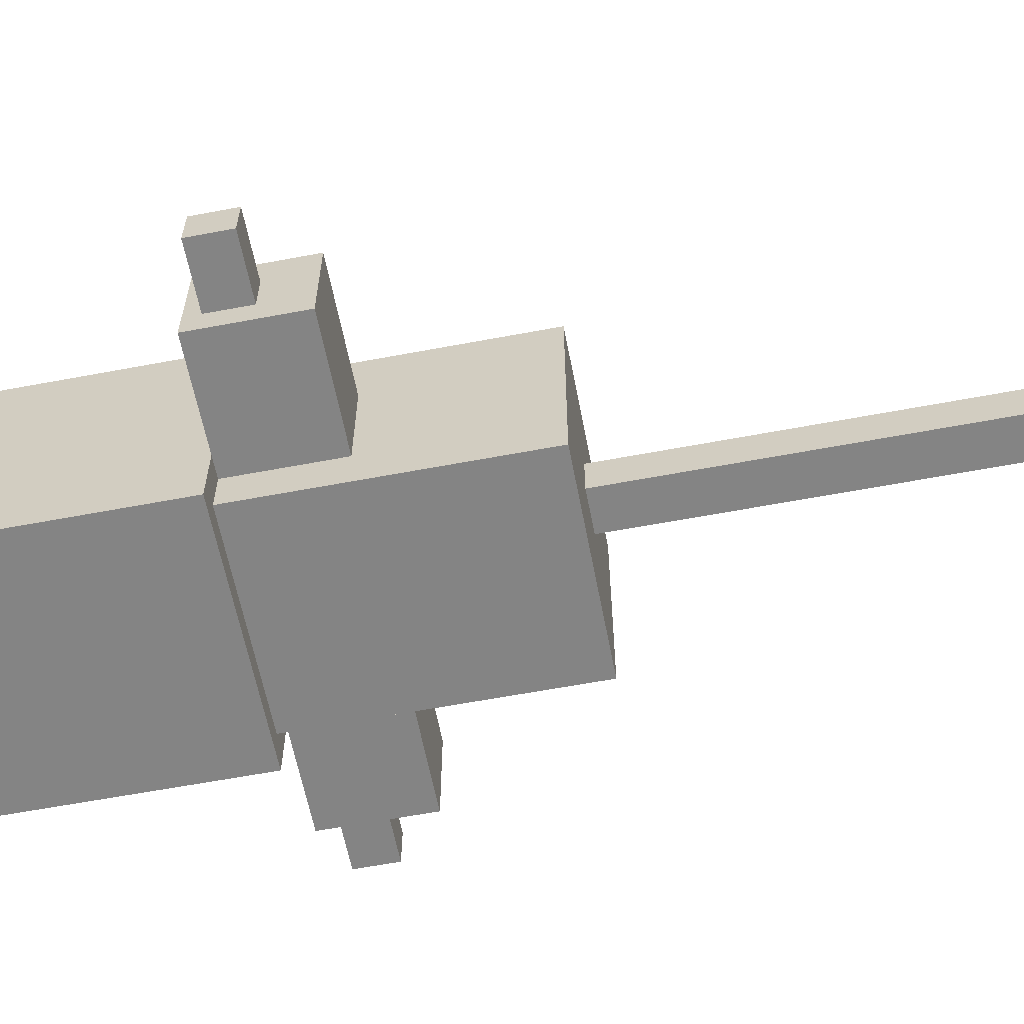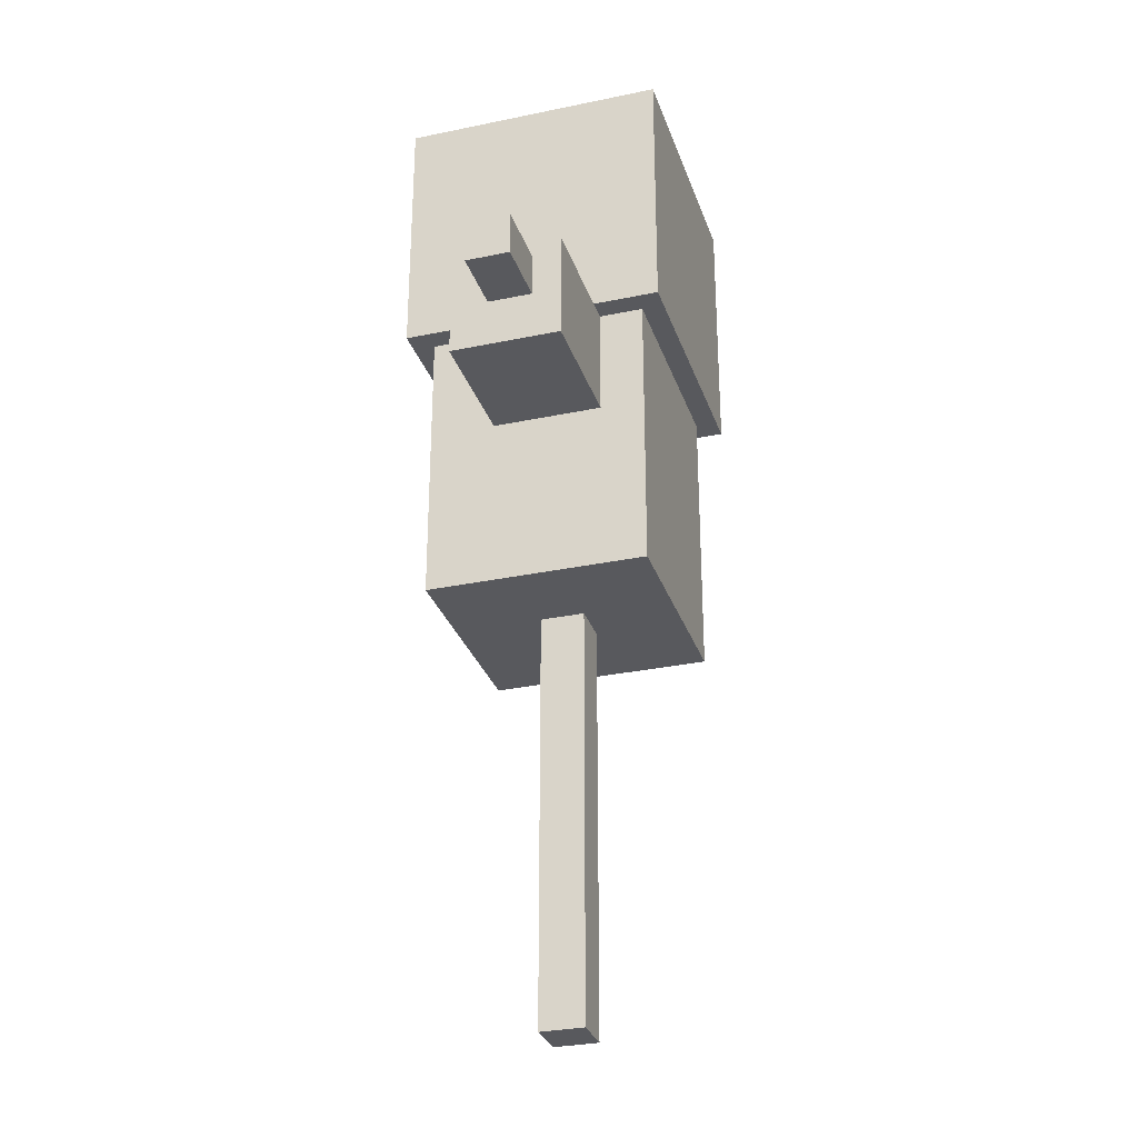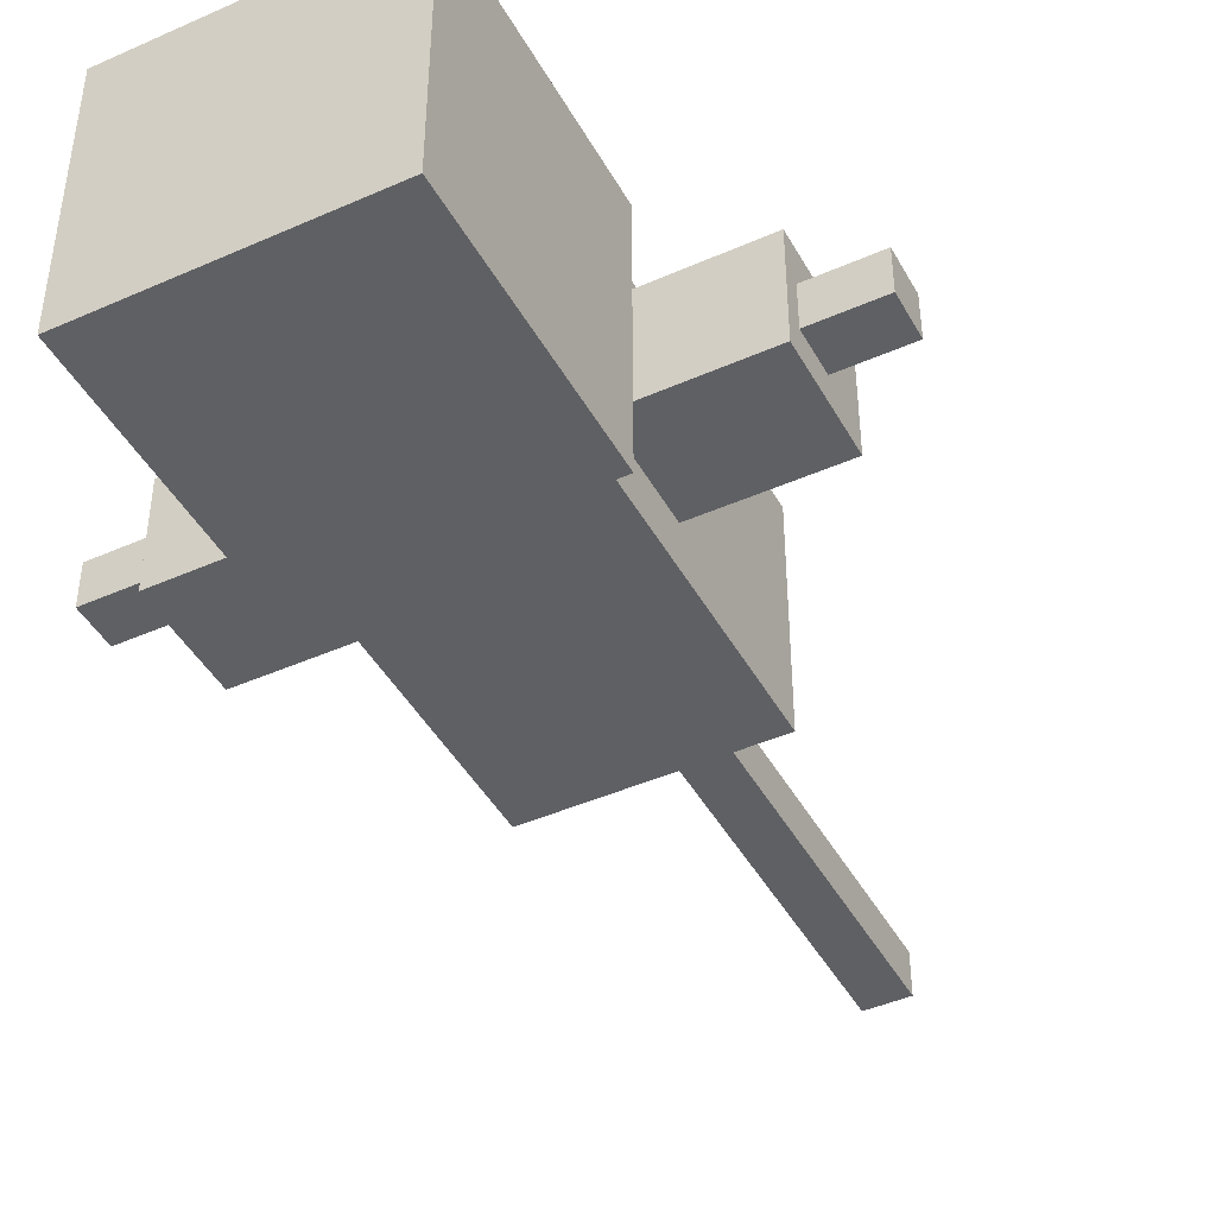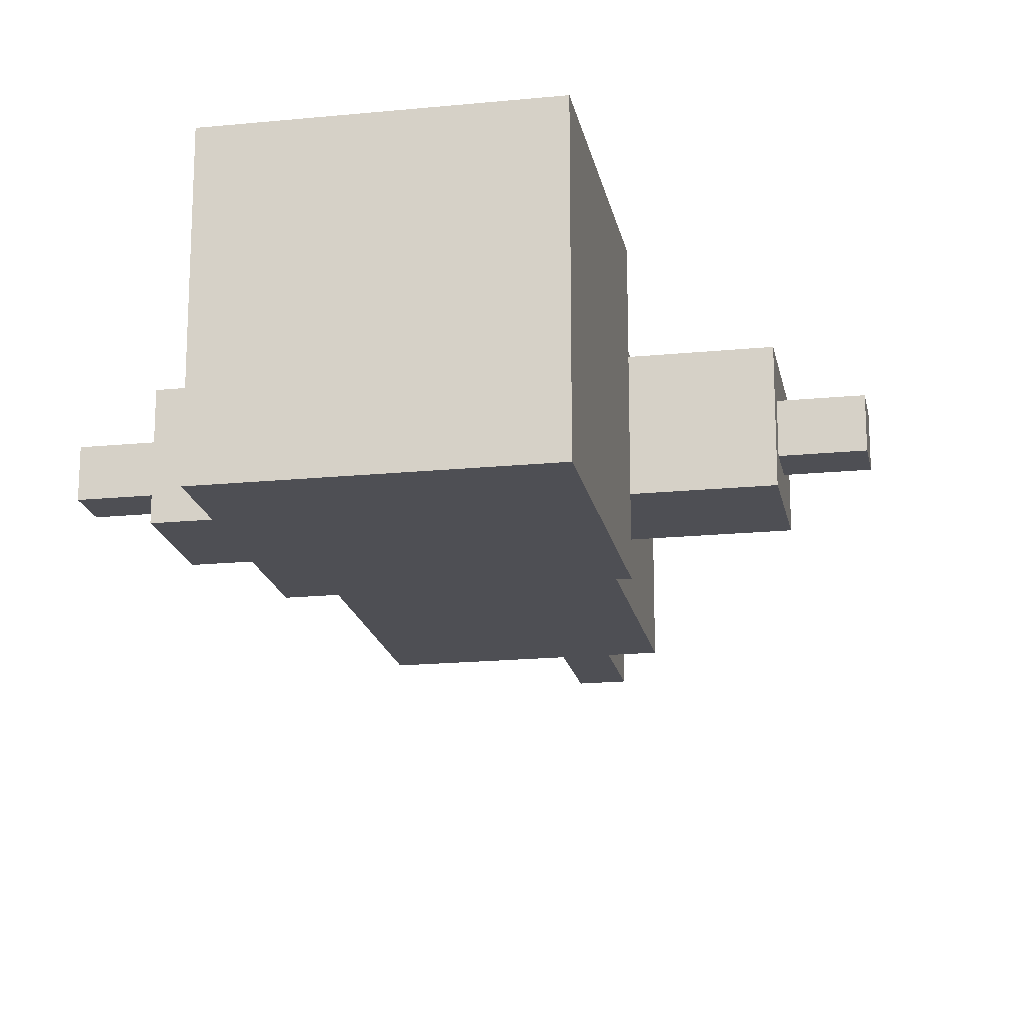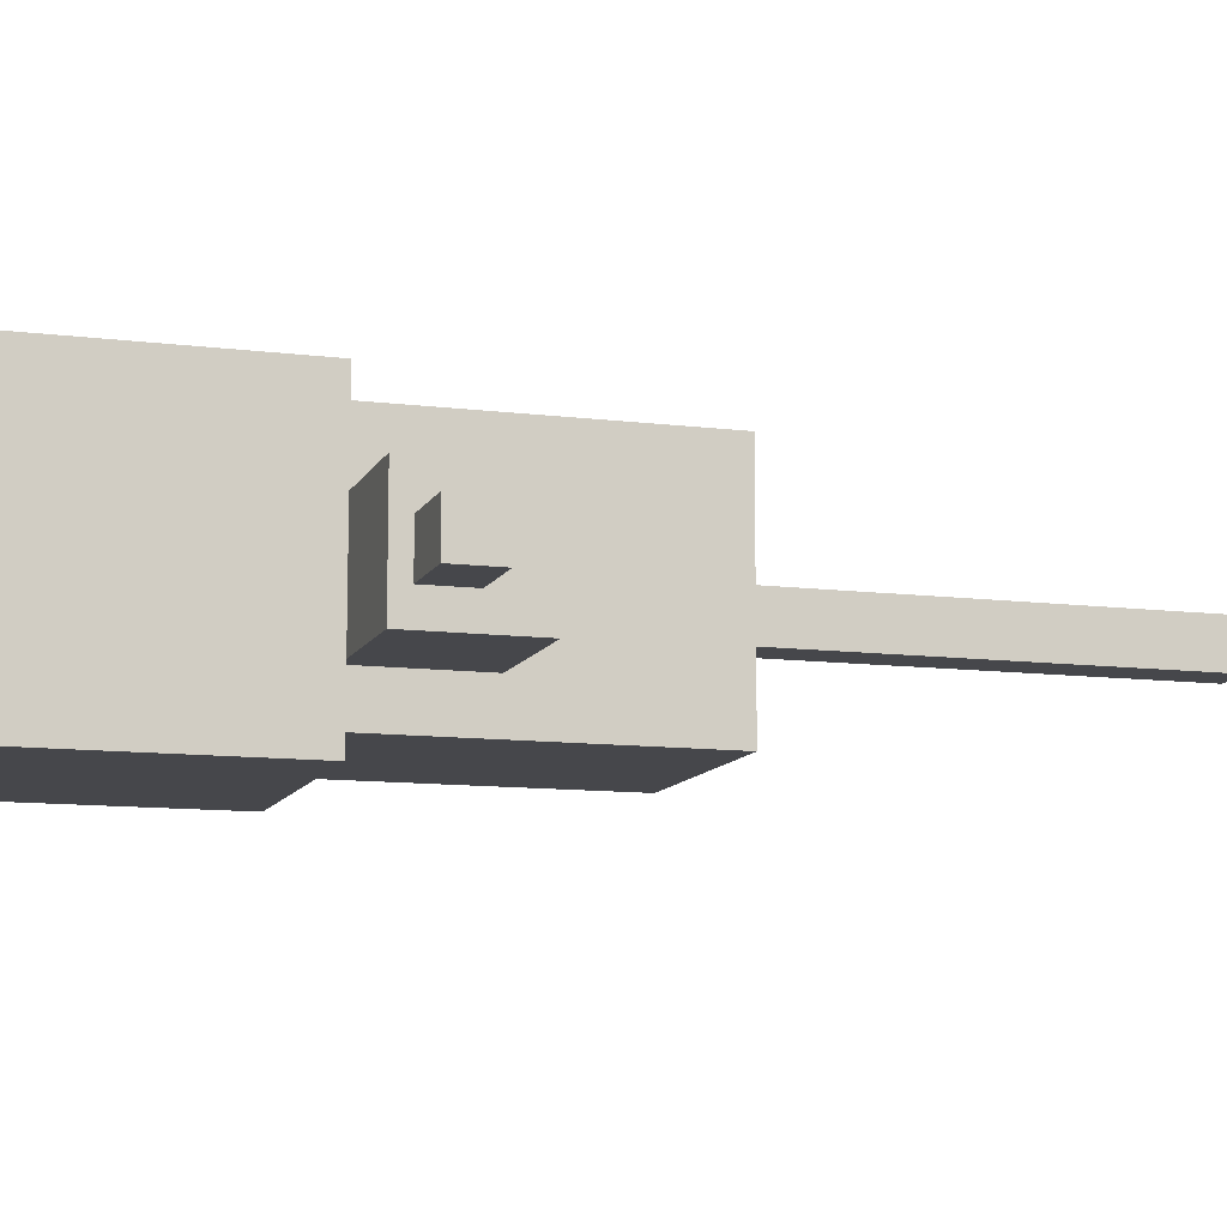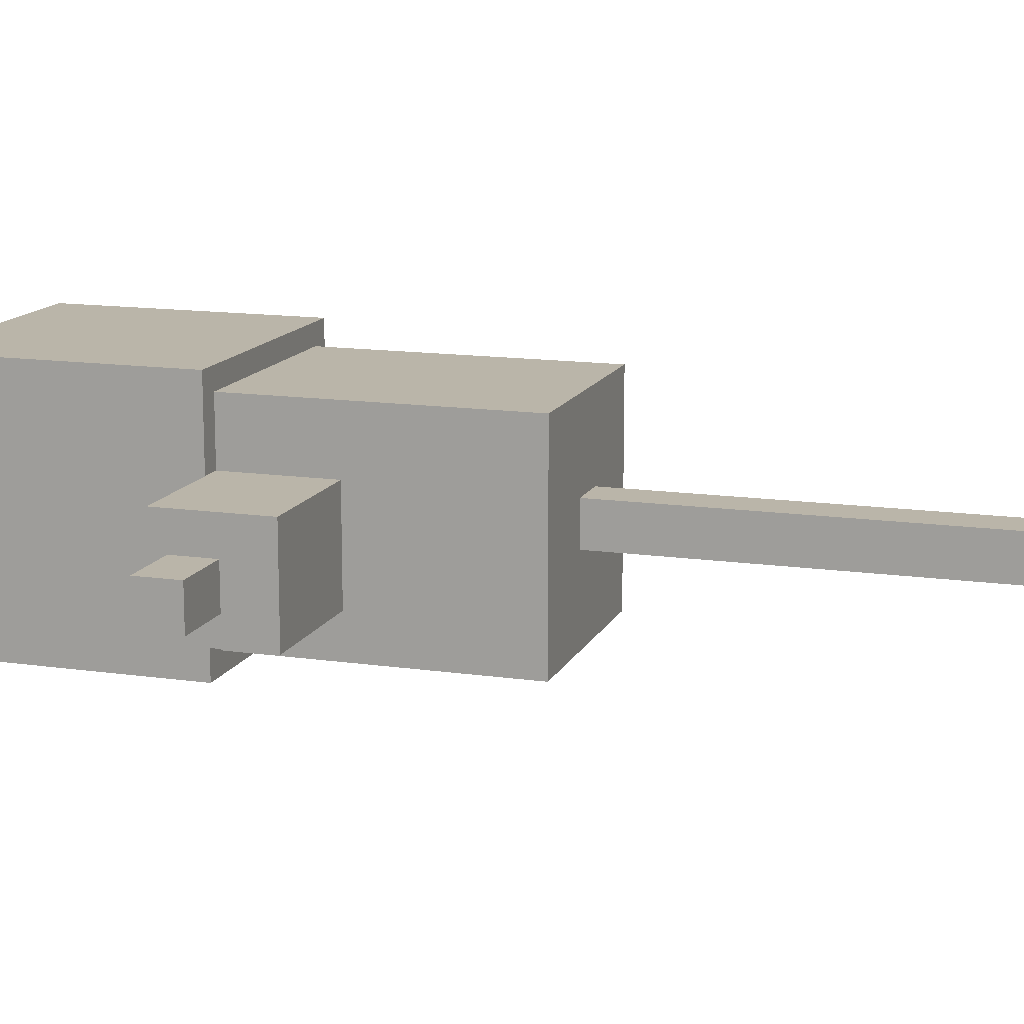
<metadata>
{"format":"obj","ext":"obj","renderer":"f3d","projection":"perspective","resolution":1024,"background":"white","views":[{"elev":-61.3,"azim":-79.1,"up":"+Z"},{"elev":-30.2,"azim":107.0,"up":"+Y"},{"elev":-44.2,"azim":-152.6,"up":"+Z"},{"elev":-18.4,"azim":-169.2,"up":"+Z"},{"elev":-10.8,"azim":-107.4,"up":"+Z"},{"elev":13.7,"azim":-72.0,"up":"+Z"}]}
</metadata>
<code>
o cube
v 0.3125 1.375 0.3125
v 0.3125 1.375 -0.3125
v 0.3125 0.5625 0.3125
v 0.3125 0.5625 -0.3125
v -0.3125 1.375 -0.3125
v -0.3125 1.375 0.3125
v -0.3125 0.5625 -0.3125
v -0.3125 0.5625 0.3125
f 4 7 5 2
f 3 4 2 1
f 8 3 1 6
f 7 8 6 5
f 6 1 2 5
f 7 4 3 8
o cube
v 0.375 2.125 0.375
v 0.375 2.125 -0.375
v 0.375 1.375 0.375
v 0.375 1.375 -0.375
v -0.375 2.125 -0.375
v -0.375 2.125 0.375
v -0.375 1.375 -0.375
v -0.375 1.375 0.375
f 12 15 13 10
f 11 12 10 9
f 16 11 9 14
f 15 16 14 13
f 14 9 10 13
f 15 12 11 16
o cube
v 0.0625 -0.125 0.0625
v 0.0625 -0.125 -0.0625
v 0.0625 -0.625 0.0625
v 0.0625 -0.625 -0.0625
v -0.0625 -0.125 -0.0625
v -0.0625 -0.125 0.0625
v -0.0625 -0.625 -0.0625
v -0.0625 -0.625 0.0625
f 20 23 21 18
f 19 20 18 17
f 24 19 17 22
f 23 24 22 21
f 22 17 18 21
f 23 20 19 24
o cube
v -0.3125 1.375 0.125
v -0.3125 1.375 -0.1875
v -0.3125 1.062 0.125
v -0.3125 1.062 -0.1875
v -0.6875 1.375 -0.1875
v -0.6875 1.375 0.125
v -0.6875 1.062 -0.1875
v -0.6875 1.062 0.125
f 28 31 29 26
f 27 28 26 25
f 32 27 25 30
f 31 32 30 29
f 30 25 26 29
f 31 28 27 32
o cube
v 0.6875 1.375 0.125
v 0.6875 1.375 -0.1875
v 0.6875 1.062 0.125
v 0.6875 1.062 -0.1875
v 0.3125 1.375 -0.1875
v 0.3125 1.375 0.125
v 0.3125 1.062 -0.1875
v 0.3125 1.062 0.125
f 36 39 37 34
f 35 36 34 33
f 40 35 33 38
f 39 40 38 37
f 38 33 34 37
f 39 36 35 40
o cube
v -0.875 1.328 0.01875
v -0.875 1.328 -0.1063
v -0.375 1.328 0.01875
v -0.375 1.328 -0.1063
v -0.875 1.203 -0.1063
v -0.875 1.203 0.01875
v -0.375 1.203 -0.1063
v -0.375 1.203 0.01875
f 44 47 45 42
f 43 44 42 41
f 48 43 41 46
f 47 48 46 45
f 46 41 42 45
f 47 44 43 48
o cube
v 0.375 1.328 0.01875
v 0.375 1.328 -0.1063
v 0.875 1.328 0.01875
v 0.875 1.328 -0.1063
v 0.375 1.203 -0.1063
v 0.375 1.203 0.01875
v 0.875 1.203 -0.1063
v 0.875 1.203 0.01875
f 52 55 53 50
f 51 52 50 49
f 56 51 49 54
f 55 56 54 53
f 54 49 50 53
f 55 52 51 56
o cube
v 0.0625 0.875 0.0625
v 0.0625 0.875 -0.0625
v 0.0625 0.375 0.0625
v 0.0625 0.375 -0.0625
v -0.0625 0.875 -0.0625
v -0.0625 0.875 0.0625
v -0.0625 0.375 -0.0625
v -0.0625 0.375 0.0625
f 60 63 61 58
f 59 60 58 57
f 64 59 57 62
f 63 64 62 61
f 62 57 58 61
f 63 60 59 64
o cube
v 0.0625 0.375 0.0625
v 0.0625 0.375 -0.0625
v 0.0625 -0.125 0.0625
v 0.0625 -0.125 -0.0625
v -0.0625 0.375 -0.0625
v -0.0625 0.375 0.0625
v -0.0625 -0.125 -0.0625
v -0.0625 -0.125 0.0625
f 68 71 69 66
f 67 68 66 65
f 72 67 65 70
f 71 72 70 69
f 70 65 66 69
f 71 68 67 72

</code>
